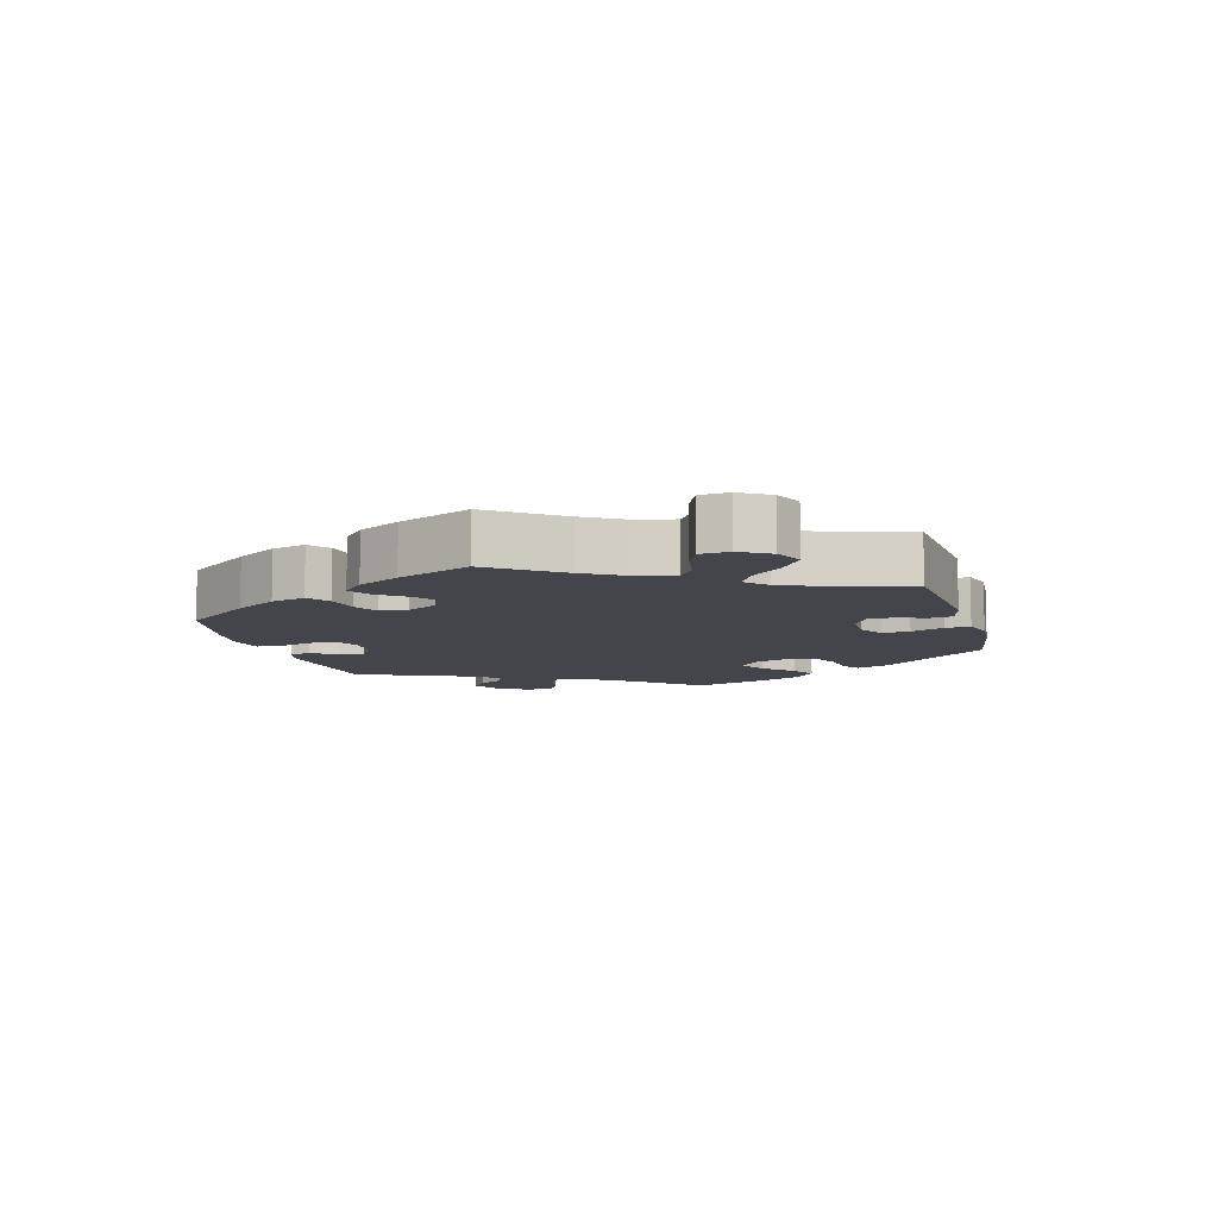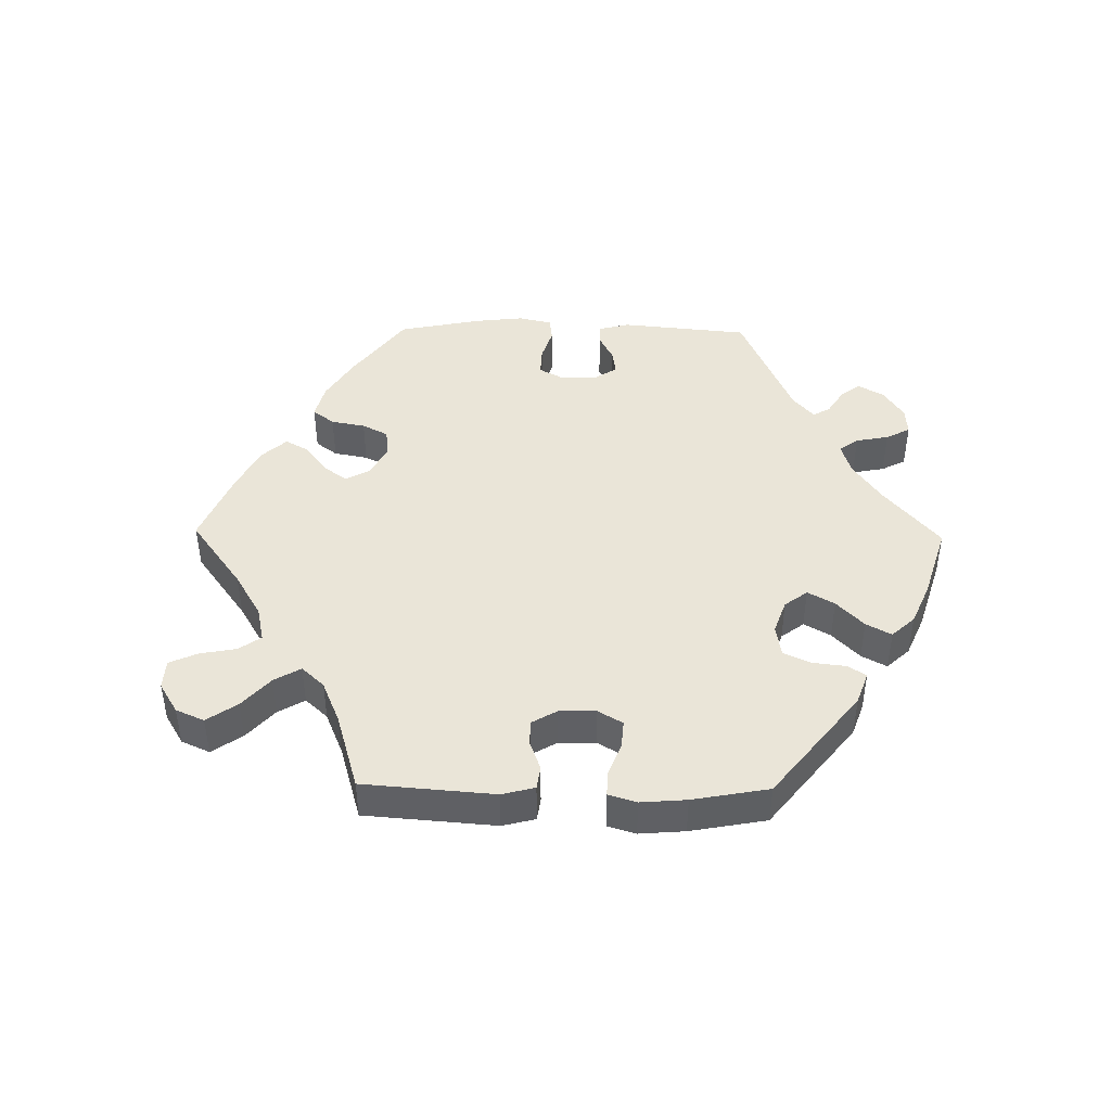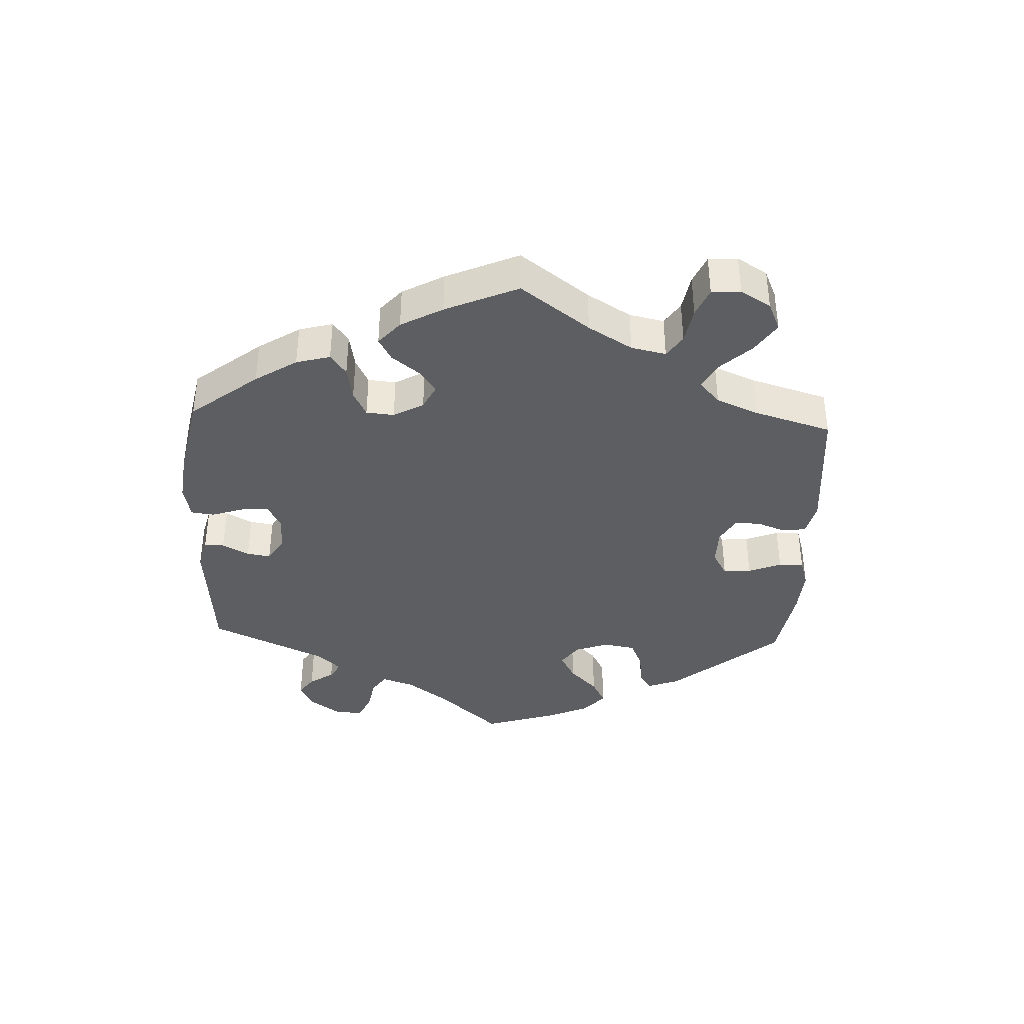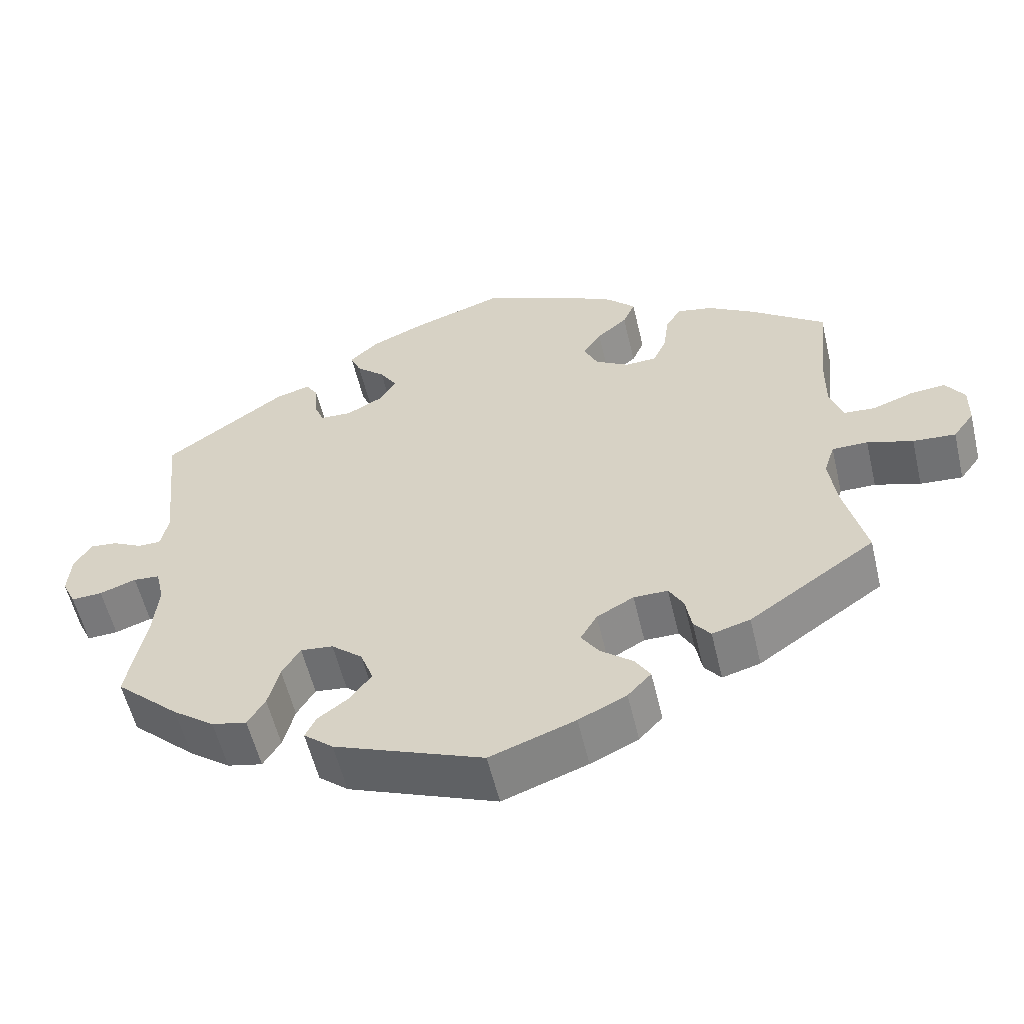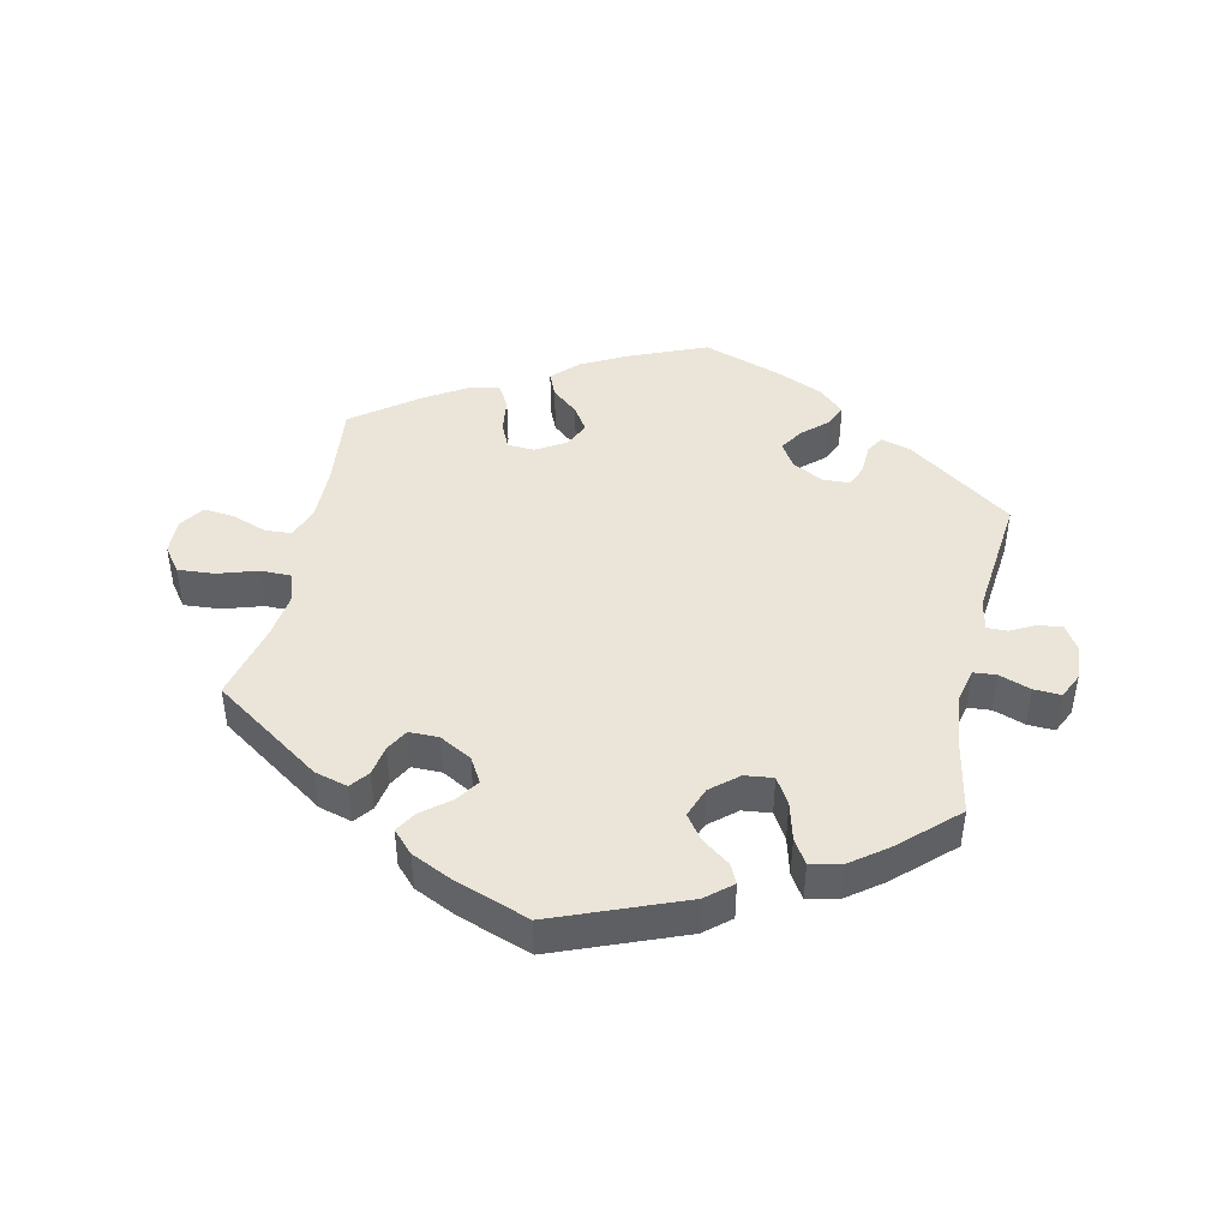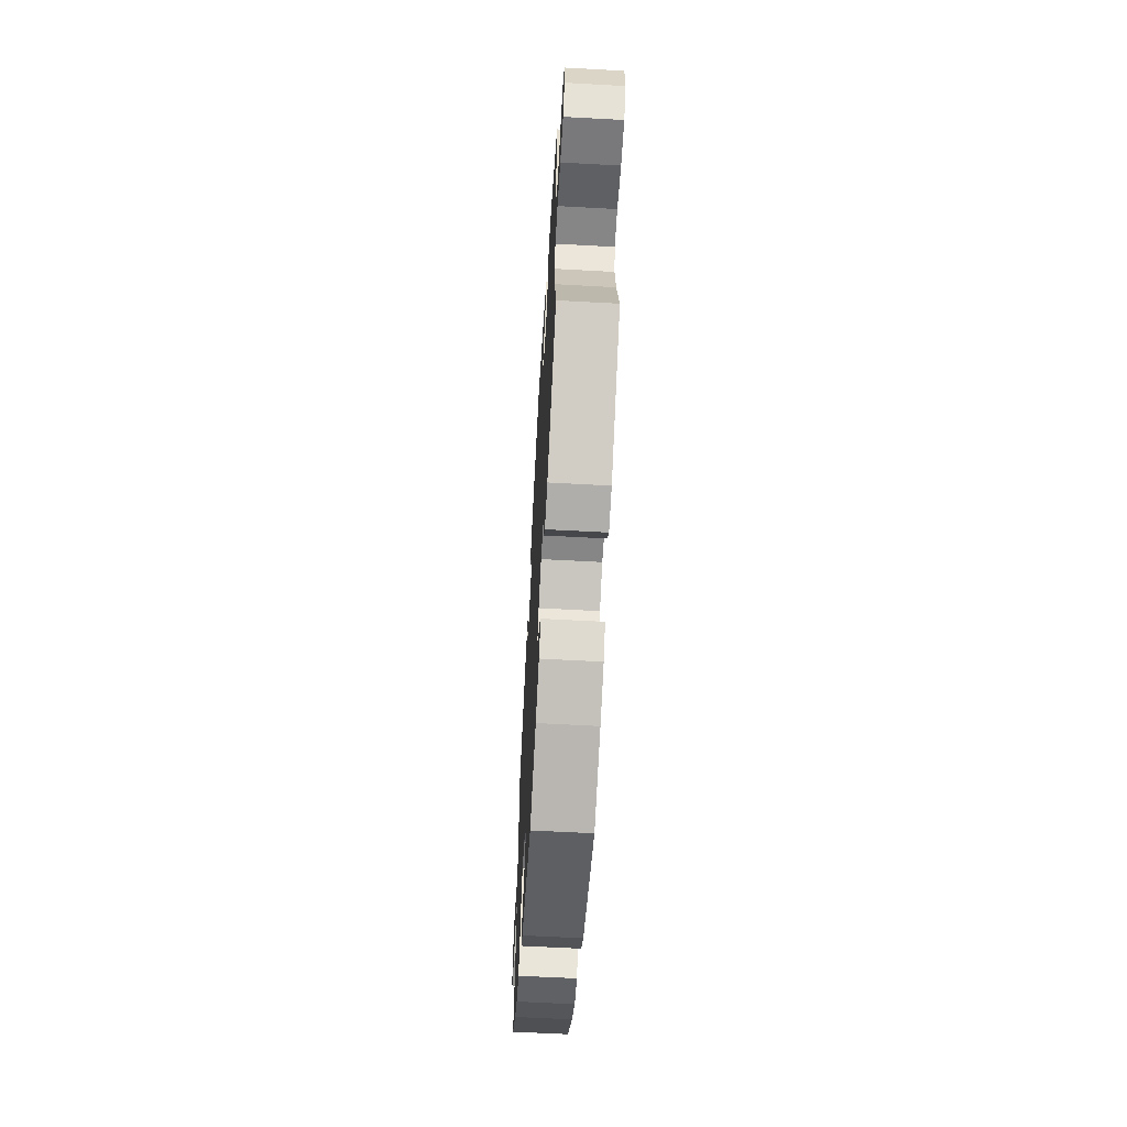
<metadata>
{"format":"obj","ext":"obj","renderer":"f3d","projection":"perspective","resolution":1024,"background":"white","views":[{"elev":-9.2,"azim":76.0,"up":"+Y"},{"elev":44.8,"azim":150.9,"up":"+Y"},{"elev":-39.3,"azim":57.5,"up":"+Y"},{"elev":-56.6,"azim":13.3,"up":"+Z"},{"elev":44.7,"azim":-167.7,"up":"+Y"},{"elev":-62.0,"azim":86.8,"up":"+Z"}]}
</metadata>
<code>
v 0.487 0.07 0.159
v 0.486 0.07 0.081
v 0.503 0.07 0.029
v 0.544 0.07 0.026
v 0.597 0.07 0.045
v 0.644 0.07 0.05
v 0.669 0.07 0.013
v 0.668 0.07 -0.041
v 0.64 0.07 -0.079
v 0.584 0.07 -0.075
v 0.524 0.07 -0.056
v 0.477 0.07 -0.056
v 0.463 0.07 -0.1
v 0.472 0.07 -0.17
v 0.501 0.07 -0.289
v 0.335 0.07 -0.403
v 0.285 0.07 -0.417
v 0.263 0.07 -0.389
v 0.255 0.07 -0.343
v 0.236 0.07 -0.309
v 0.191 0.07 -0.309
v 0.142 0.07 -0.336
v 0.12 0.07 -0.374
v 0.144 0.07 -0.409
v 0.186 0.07 -0.443
v 0.206 0.07 -0.475
v 0.175 0.07 -0.508
v 0.112 0.07 -0.538
v 0 0.07 -0.578
v -0.196 0.07 -0.501
v -0.235 0.07 -0.468
v -0.221 0.07 -0.439
v -0.179 0.07 -0.408
v -0.152 0.07 -0.371
v -0.169 0.07 -0.325
v -0.21 0.07 -0.29
v -0.253 0.07 -0.285
v -0.277 0.07 -0.325
v -0.292 0.07 -0.382
v -0.315 0.07 -0.419
v -0.361 0.07 -0.409
v -0.416 0.07 -0.368
v -0.501 0.07 -0.289
v -0.477 0.07 -0.165
v -0.47 0.07 -0.09
v -0.481 0.07 -0.041
v -0.516 0.07 -0.038
v -0.564 0.07 -0.055
v -0.605 0.07 -0.057
v -0.623 0.07 -0.019
v -0.619 0.07 0.036
v -0.596 0.07 0.073
v -0.56 0.07 0.069
v -0.521 0.07 0.049
v -0.491 0.07 0.049
v -0.481 0.07 0.095
v -0.501 0.07 0.288
v -0.342 0.07 0.401
v -0.296 0.07 0.414
v -0.28 0.07 0.388
v -0.278 0.07 0.342
v -0.265 0.07 0.308
v -0.223 0.07 0.306
v -0.176 0.07 0.331
v -0.153 0.07 0.368
v -0.176 0.07 0.404
v -0.214 0.07 0.438
v -0.228 0.07 0.471
v -0.19 0.07 0.506
v -0.121 0.07 0.536
v 0 0.07 0.577
v 0.119 0.07 0.528
v 0.186 0.07 0.493
v 0.224 0.07 0.455
v 0.208 0.07 0.418
v 0.168 0.07 0.384
v 0.144 0.07 0.347
v 0.162 0.07 0.308
v 0.207 0.07 0.281
v 0.248 0.07 0.283
v 0.266 0.07 0.322
v 0.273 0.07 0.376
v 0.293 0.07 0.41
v 0.341 0.07 0.4
v 0.403 0.07 0.362
v 0.501 0.07 0.289
v 0.487 0 0.159
v 0.486 0 0.081
v 0.503 0 0.029
v 0.544 0 0.026
v 0.597 0 0.045
v 0.644 0 0.05
v 0.669 0 0.013
v 0.668 0 -0.041
v 0.64 0 -0.079
v 0.584 0 -0.075
v 0.524 0 -0.056
v 0.477 0 -0.056
v 0.463 0 -0.1
v 0.472 0 -0.17
v 0.501 0 -0.289
v 0.335 0 -0.403
v 0.285 0 -0.417
v 0.263 0 -0.389
v 0.255 0 -0.343
v 0.236 0 -0.309
v 0.191 0 -0.309
v 0.142 0 -0.336
v 0.12 0 -0.374
v 0.144 0 -0.409
v 0.186 0 -0.443
v 0.206 0 -0.475
v 0.175 0 -0.508
v 0.112 0 -0.538
v 0 0 -0.578
v -0.196 0 -0.501
v -0.235 0 -0.468
v -0.221 0 -0.439
v -0.179 0 -0.408
v -0.152 0 -0.371
v -0.169 0 -0.325
v -0.21 0 -0.29
v -0.253 0 -0.285
v -0.277 0 -0.325
v -0.292 0 -0.382
v -0.315 0 -0.419
v -0.361 0 -0.409
v -0.416 0 -0.368
v -0.501 0 -0.289
v -0.477 0 -0.165
v -0.47 0 -0.09
v -0.481 0 -0.041
v -0.516 0 -0.038
v -0.564 0 -0.055
v -0.605 0 -0.057
v -0.623 0 -0.019
v -0.619 0 0.036
v -0.596 0 0.073
v -0.56 0 0.069
v -0.521 0 0.049
v -0.491 0 0.049
v -0.481 0 0.095
v -0.501 0 0.288
v -0.342 0 0.401
v -0.296 0 0.414
v -0.28 0 0.388
v -0.278 0 0.342
v -0.265 0 0.308
v -0.223 0 0.306
v -0.176 0 0.331
v -0.153 0 0.368
v -0.176 0 0.404
v -0.214 0 0.438
v -0.228 0 0.471
v -0.19 0 0.506
v -0.121 0 0.536
v 0 0 0.577
v 0.119 0 0.528
v 0.186 0 0.493
v 0.224 0 0.455
v 0.208 0 0.418
v 0.168 0 0.384
v 0.144 0 0.347
v 0.162 0 0.308
v 0.207 0 0.281
v 0.248 0 0.283
v 0.266 0 0.322
v 0.273 0 0.376
v 0.293 0 0.41
v 0.341 0 0.4
v 0.403 0 0.362
v 0.501 0 0.289
f 85 86 1
f 84 85 1 2
f 81 82 83 84
f 80 81 84 2
f 79 80 2 3
f 78 79 3
f 73 74 75 76
f 73 76 77
f 72 73 77
f 71 72 77
f 70 71 77 78
f 66 67 68 69
f 65 66 69 70
f 58 59 60 61
f 56 57 58 61
f 55 56 61 62
f 51 52 53 54
f 51 54 55
f 50 51 55
f 47 48 49 50
f 46 47 50 55
f 45 46 55 62
f 41 42 43 44
f 38 39 40 41
f 37 38 41 44
f 36 37 44 45
f 30 31 32 33
f 30 33 34
f 29 30 34
f 28 29 34 35
f 24 25 26 27
f 23 24 27 28
f 16 17 18 19
f 14 15 16 19
f 13 14 19 20
f 12 13 20 21
f 8 9 10 11
f 8 11 12
f 7 8 12
f 4 5 6 7
f 3 4 7 12
f 65 70 78 3
f 36 45 62 63
f 36 63 64
f 23 28 35 36
f 22 23 36 64
f 21 22 64 65
f 3 12 21 65
f 87 172 171
f 88 87 171 170
f 170 169 168 167
f 88 170 167 166
f 89 88 166 165
f 89 165 164
f 162 161 160 159
f 163 162 159
f 163 159 158
f 163 158 157
f 164 163 157 156
f 155 154 153 152
f 156 155 152 151
f 147 146 145 144
f 147 144 143 142
f 148 147 142 141
f 140 139 138 137
f 141 140 137
f 141 137 136
f 136 135 134 133
f 141 136 133 132
f 148 141 132 131
f 130 129 128 127
f 127 126 125 124
f 130 127 124 123
f 131 130 123 122
f 119 118 117 116
f 120 119 116
f 120 116 115
f 121 120 115 114
f 113 112 111 110
f 114 113 110 109
f 105 104 103 102
f 105 102 101 100
f 106 105 100 99
f 107 106 99 98
f 97 96 95 94
f 98 97 94
f 98 94 93
f 93 92 91 90
f 98 93 90 89
f 89 164 156 151
f 149 148 131 122
f 150 149 122
f 122 121 114 109
f 150 122 109 108
f 151 150 108 107
f 151 107 98 89
f 1 87 88 2
f 2 88 89 3
f 3 89 90 4
f 4 90 91 5
f 5 91 92 6
f 6 92 93 7
f 7 93 94 8
f 8 94 95 9
f 9 95 96 10
f 10 96 97 11
f 11 97 98 12
f 12 98 99 13
f 13 99 100 14
f 14 100 101 15
f 15 101 102 16
f 16 102 103 17
f 17 103 104 18
f 18 104 105 19
f 19 105 106 20
f 20 106 107 21
f 21 107 108 22
f 22 108 109 23
f 23 109 110 24
f 24 110 111 25
f 25 111 112 26
f 26 112 113 27
f 27 113 114 28
f 28 114 115 29
f 29 115 116 30
f 30 116 117 31
f 31 117 118 32
f 32 118 119 33
f 33 119 120 34
f 34 120 121 35
f 35 121 122 36
f 36 122 123 37
f 37 123 124 38
f 38 124 125 39
f 39 125 126 40
f 40 126 127 41
f 41 127 128 42
f 42 128 129 43
f 43 129 130 44
f 44 130 131 45
f 45 131 132 46
f 46 132 133 47
f 47 133 134 48
f 48 134 135 49
f 49 135 136 50
f 50 136 137 51
f 51 137 138 52
f 52 138 139 53
f 53 139 140 54
f 54 140 141 55
f 55 141 142 56
f 56 142 143 57
f 57 143 144 58
f 58 144 145 59
f 59 145 146 60
f 60 146 147 61
f 61 147 148 62
f 62 148 149 63
f 63 149 150 64
f 64 150 151 65
f 65 151 152 66
f 66 152 153 67
f 67 153 154 68
f 68 154 155 69
f 69 155 156 70
f 70 156 157 71
f 71 157 158 72
f 72 158 159 73
f 73 159 160 74
f 74 160 161 75
f 75 161 162 76
f 76 162 163 77
f 77 163 164 78
f 78 164 165 79
f 79 165 166 80
f 80 166 167 81
f 81 167 168 82
f 82 168 169 83
f 83 169 170 84
f 84 170 171 85
f 85 171 172 86
f 86 172 87 1

</code>
